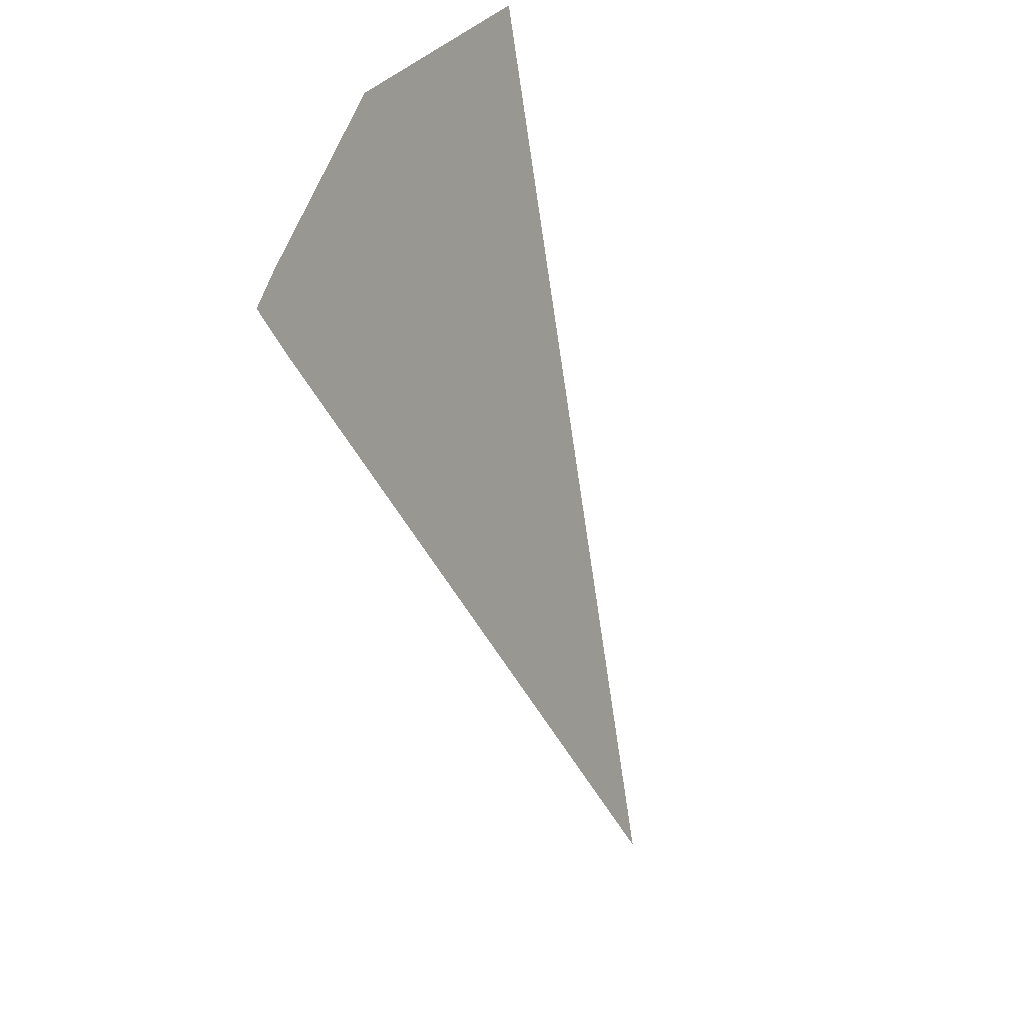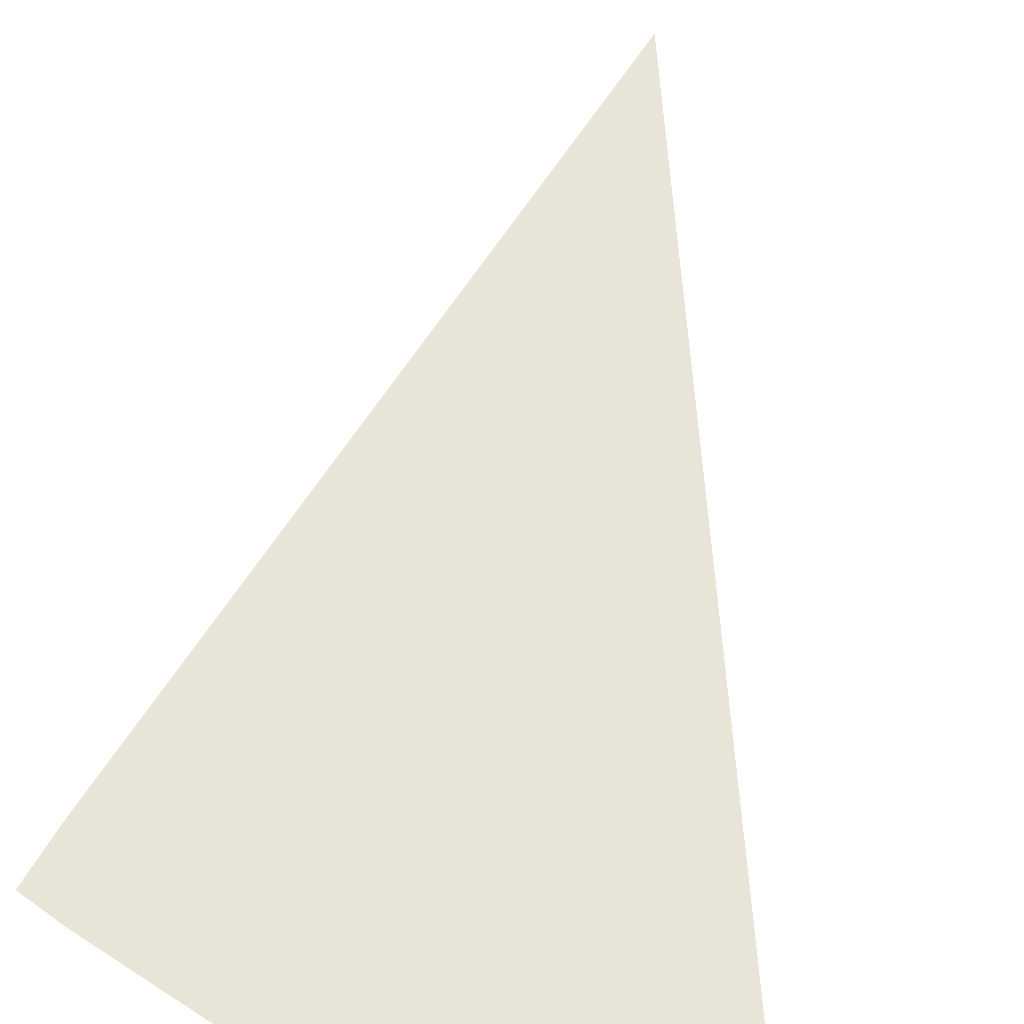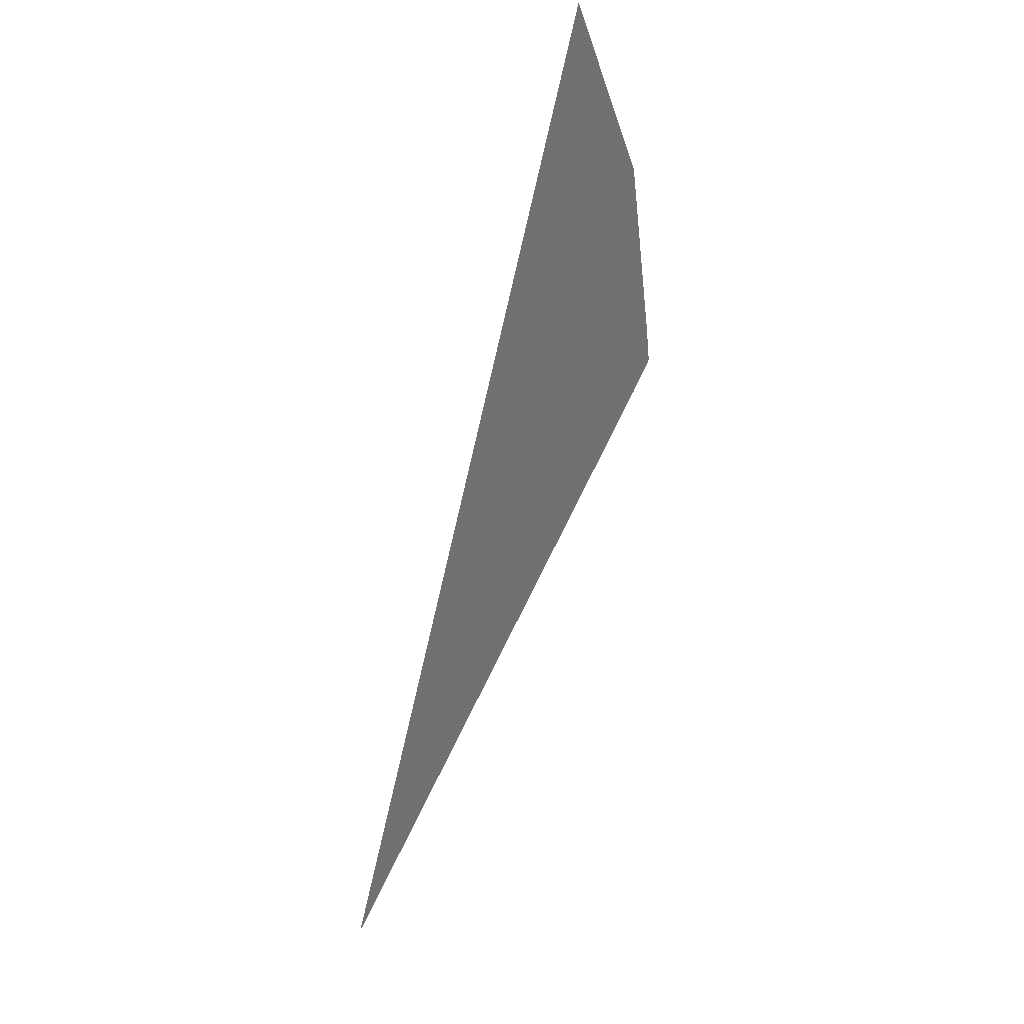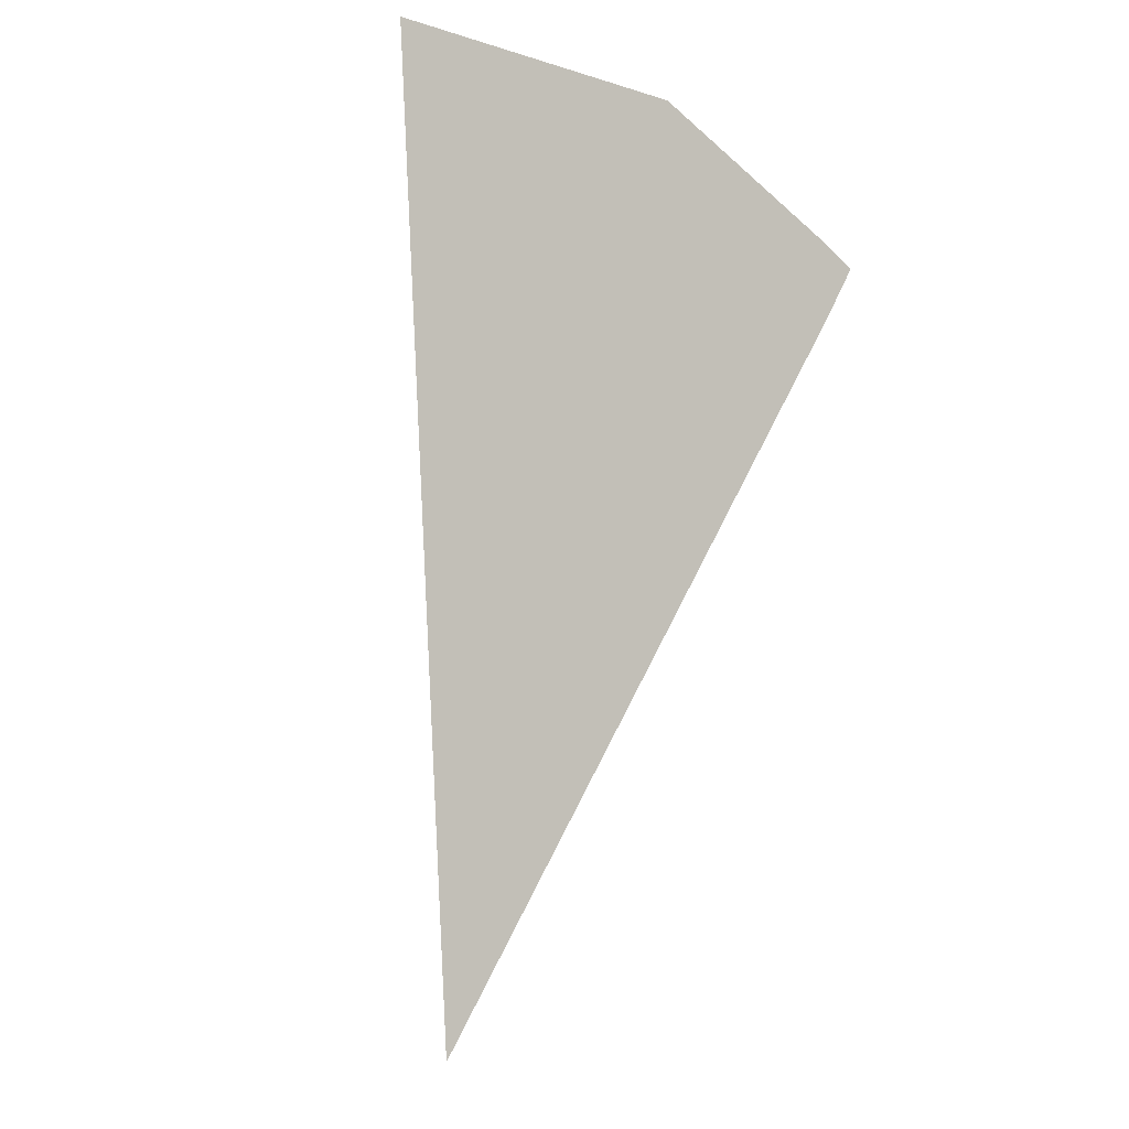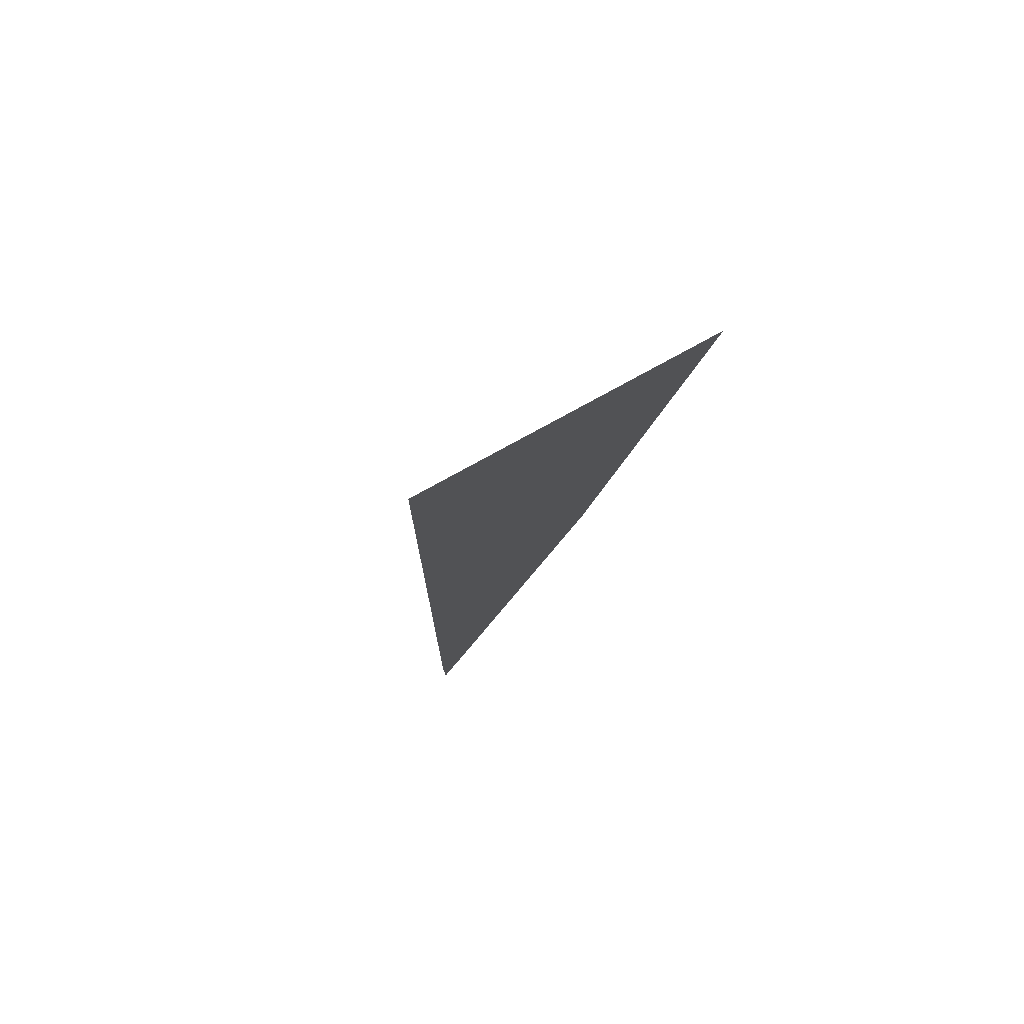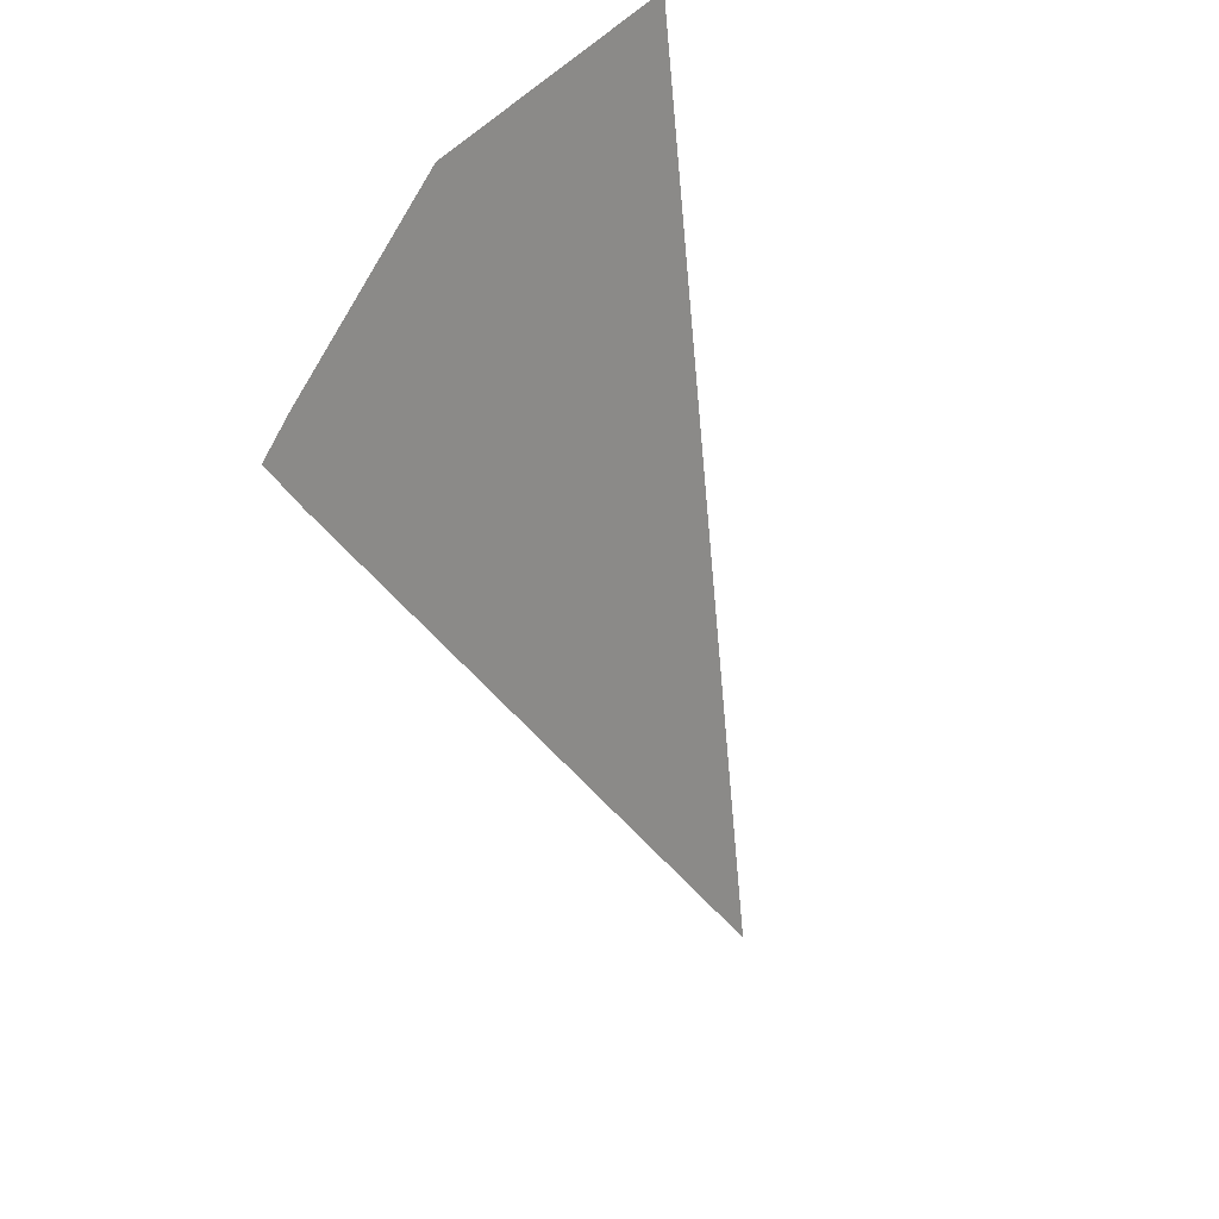
<metadata>
{"format":"obj","ext":"obj","renderer":"f3d","projection":"perspective","resolution":1024,"background":"white","views":[{"elev":34.2,"azim":111.5,"up":"+Y"},{"elev":77.2,"azim":-168.7,"up":"+Z"},{"elev":-28.8,"azim":-81.3,"up":"+Y"},{"elev":-21.6,"azim":-37.1,"up":"+Y"},{"elev":-77.1,"azim":-131.4,"up":"+Y"},{"elev":49.0,"azim":120.9,"up":"+Y"}]}
</metadata>
<code>
o 立方体.001_cell.075
v 15.98 4.983 -16.32
v 16.07 4.959 -16.32
v 16.07 4.969 -16.32
v 16.07 4.972 -16.32
v 16.03 4.985 -16.32
v 16.02 4.835 -16.36
f 6 3 5
f 5 1 6
f 6 2 3
f 3 4 5

</code>
